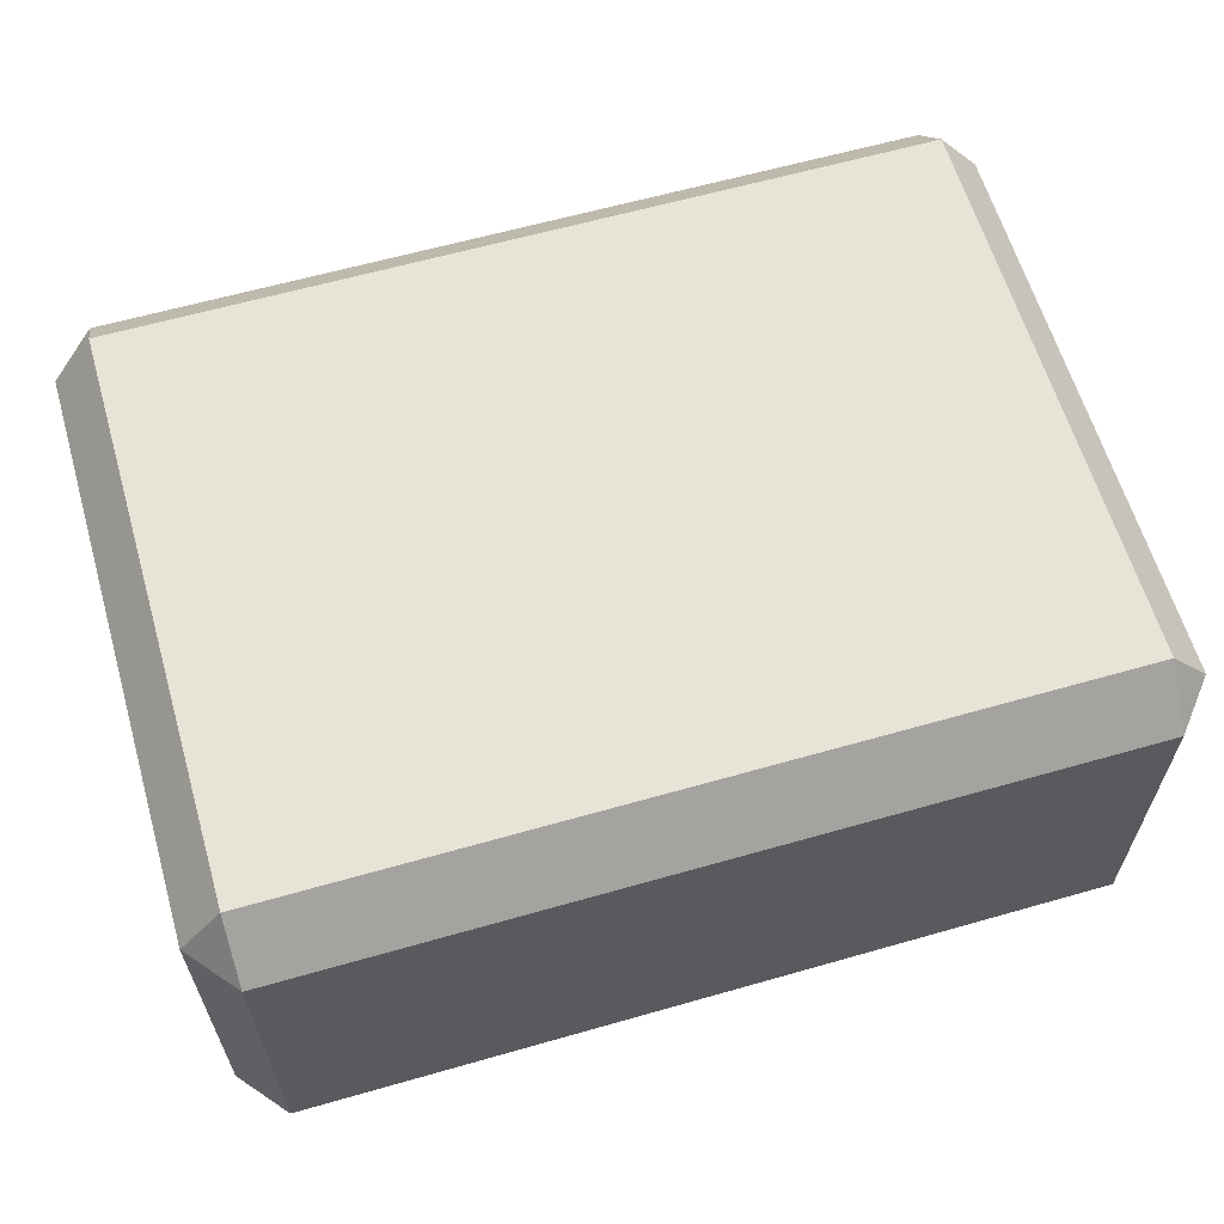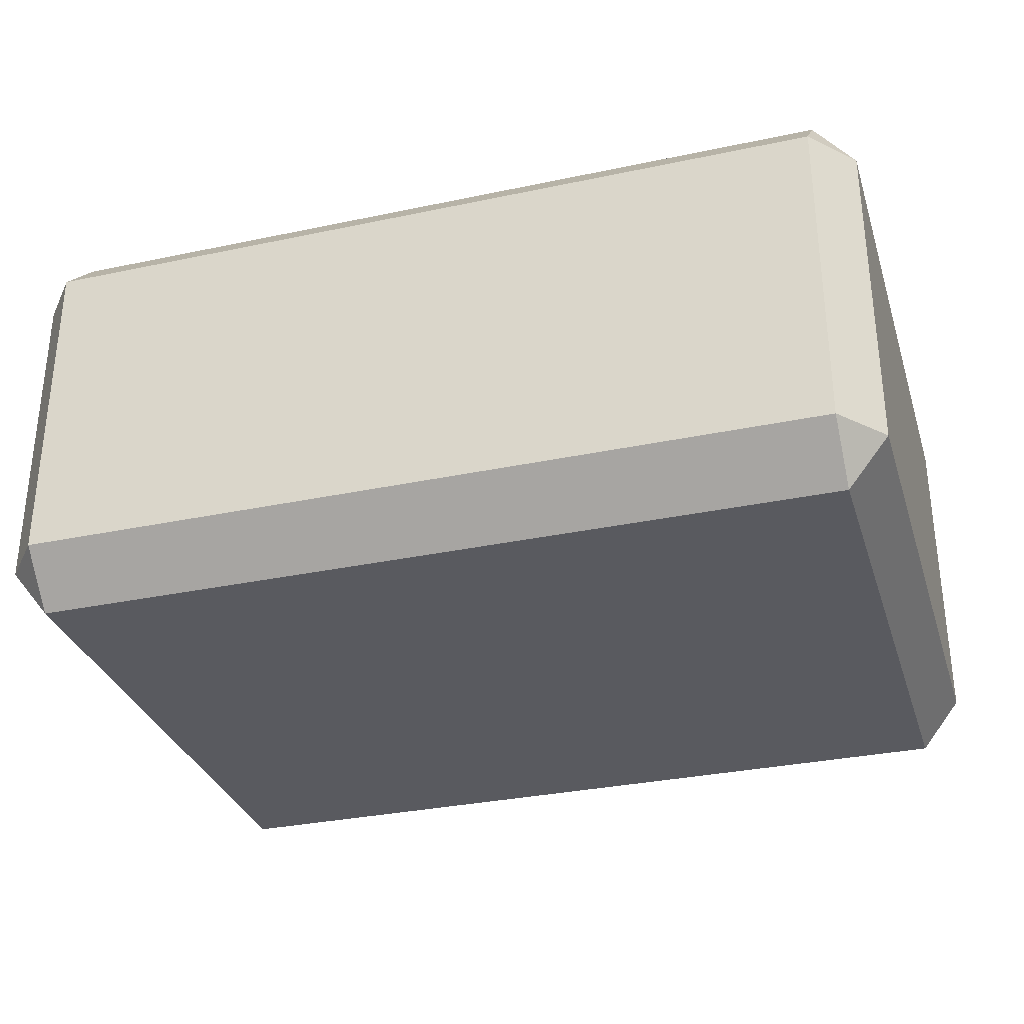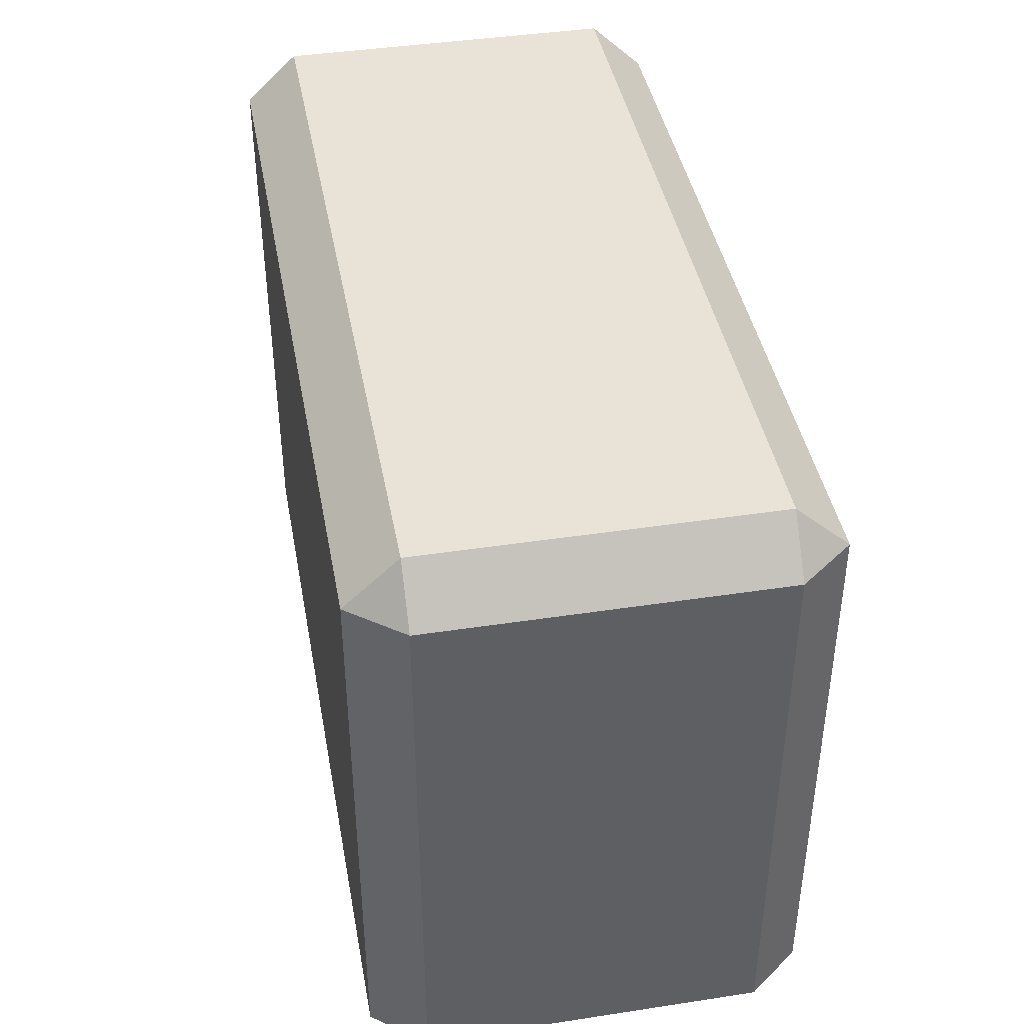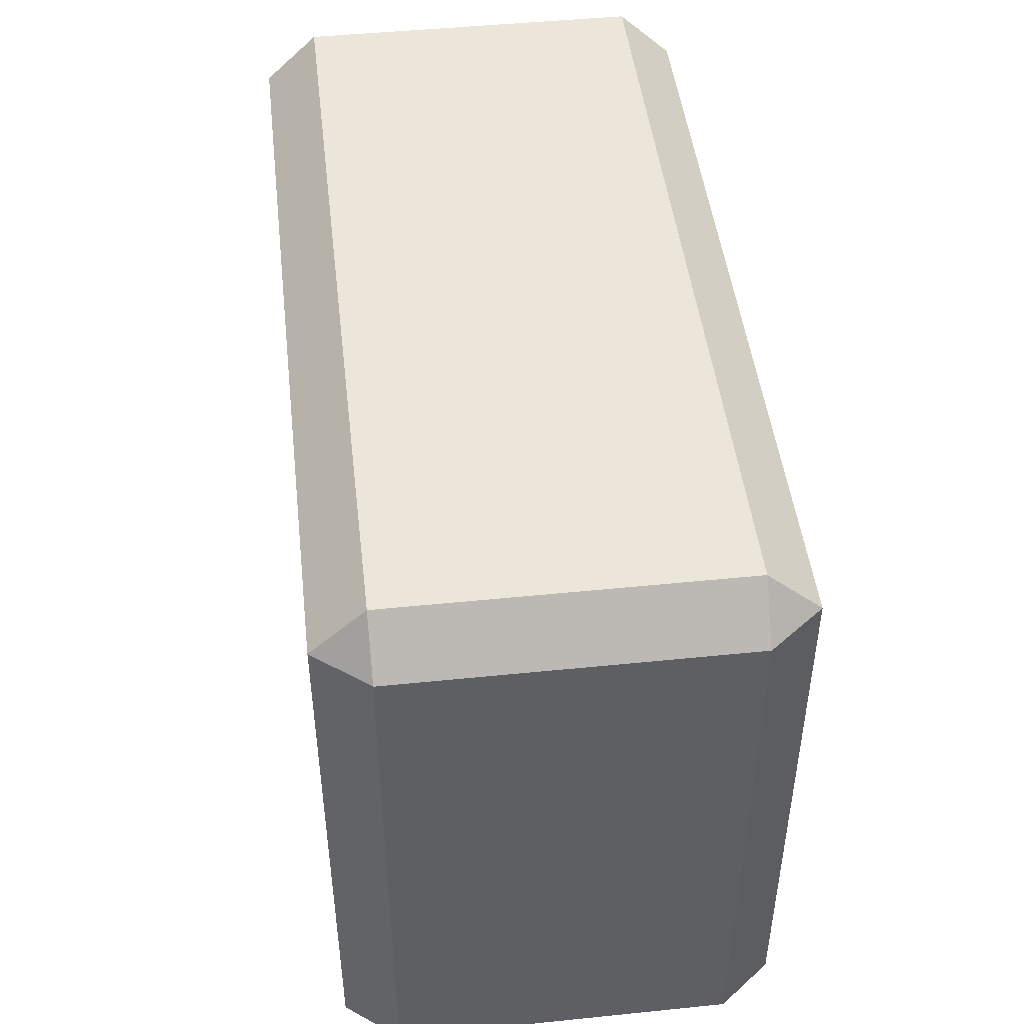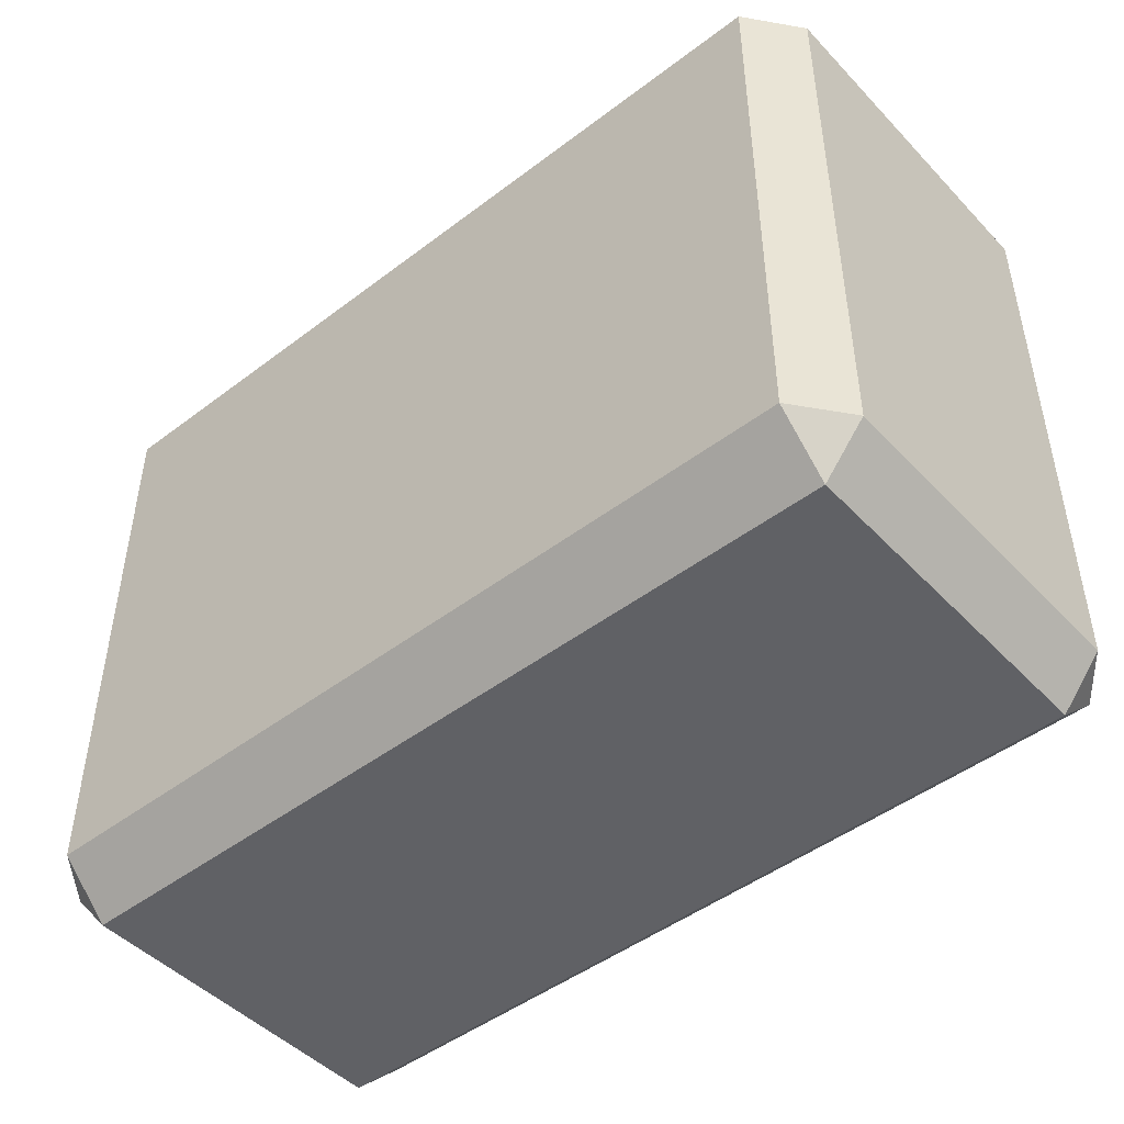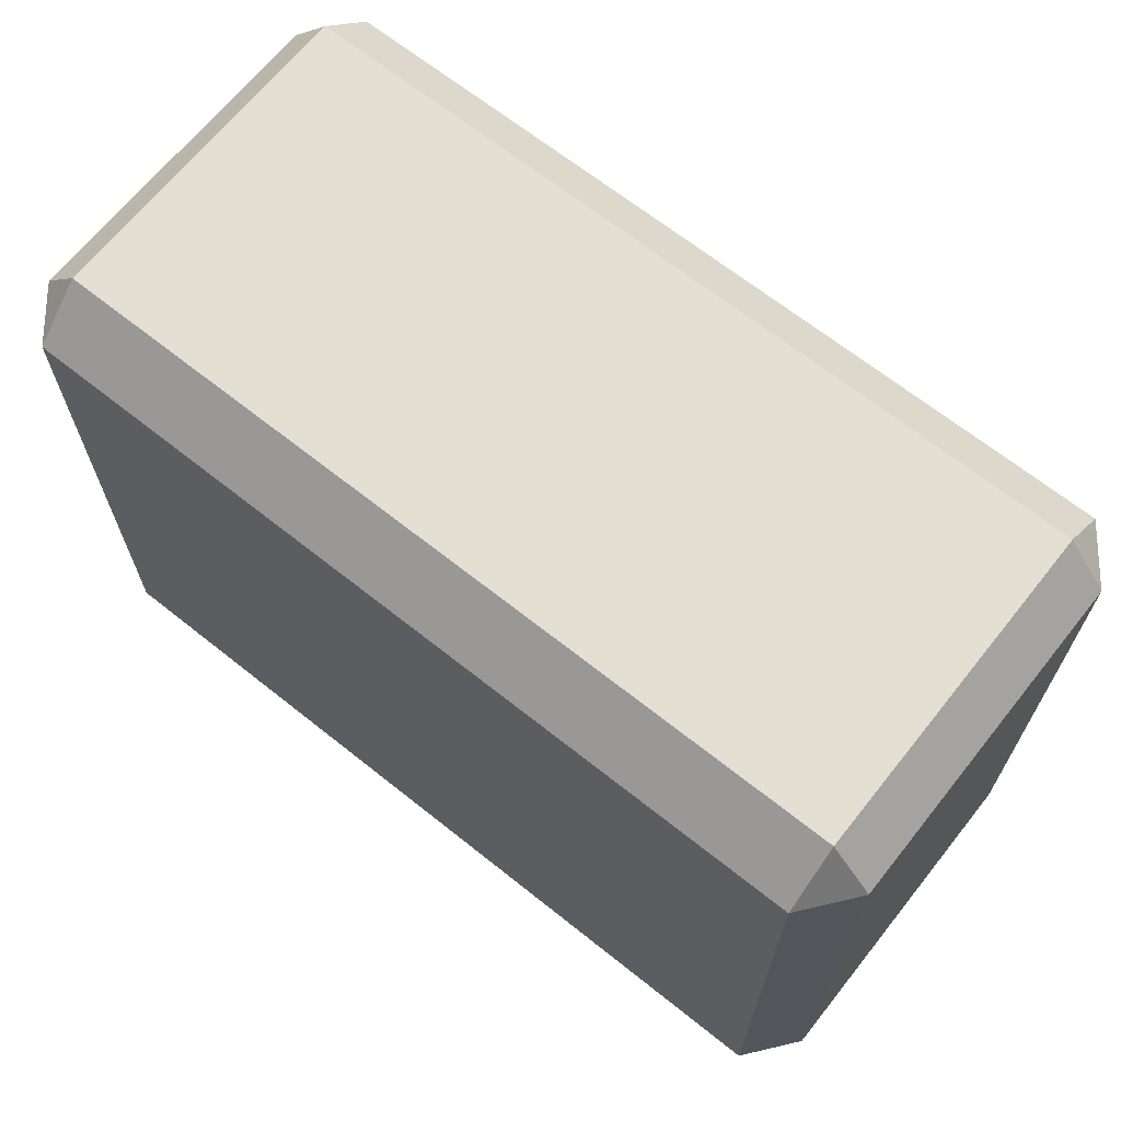
<metadata>
{"format":"obj","ext":"obj","renderer":"f3d","projection":"perspective","resolution":1024,"background":"white","views":[{"elev":61.8,"azim":163.8,"up":"+Z"},{"elev":-31.9,"azim":16.6,"up":"+Z"},{"elev":41.9,"azim":79.6,"up":"+Y"},{"elev":47.0,"azim":83.4,"up":"+Y"},{"elev":-47.1,"azim":-139.3,"up":"+Y"},{"elev":67.1,"azim":38.6,"up":"+Y"}]}
</metadata>
<code>
g Cube.037
v 0.5917 -0.4883 -0.2023
v 0.6513 -0.4163 -0.2023
v 0.5917 -0.4163 -0.2781
v -0.5917 -0.4883 -0.2023
v -0.5917 -0.4163 -0.2781
v -0.6513 -0.4163 -0.2023
v 0.5917 -0.4883 0.2838
v 0.5917 -0.4163 0.3597
v 0.6513 -0.4163 0.2838
v -0.5917 -0.4883 0.2838
v -0.6513 -0.4163 0.2838
v -0.5917 -0.4163 0.3597
v -0.5917 0.4883 0.2838
v -0.5917 0.4163 0.3597
v -0.6513 0.4163 0.2838
v 0.5917 0.4883 0.2838
v 0.6513 0.4163 0.2838
v 0.5917 0.4163 0.3597
v 0.5917 0.4163 -0.2781
v 0.6513 0.4163 -0.2023
v 0.5917 0.4883 -0.2023
v -0.5917 0.4883 -0.2023
v -0.6513 0.4163 -0.2023
v -0.5917 0.4163 -0.2781
v 0.5917 -0.4883 -0.1224
v 0.6513 -0.4163 -0.1224
v 0.6513 -0.4163 -0.2023
v 0.5917 -0.4883 -0.2023
v 0.5917 -0.4883 -0.2023
v 0.5917 -0.4163 -0.2781
v -0.5917 -0.4163 -0.2781
v -0.5917 -0.4883 -0.2023
v 0.5917 -0.4883 -0.1224
v 0.5917 -0.4883 -0.2023
v -0.5917 -0.4883 -0.2023
v -0.5917 -0.4883 -0.1224
v -0.5917 -0.4883 -0.2023
v -0.6513 -0.4163 -0.2023
v -0.6513 -0.4163 -0.1224
v -0.5917 -0.4883 -0.1224
v 0.5917 -0.4883 0.2838
v 0.5917 -0.4883 -0.1224
v -0.5917 -0.4883 -0.1224
v -0.5917 -0.4883 0.2838
v -0.5917 -0.4883 -0.1224
v -0.6513 -0.4163 -0.1224
v -0.6513 -0.4163 0.2838
v -0.5917 -0.4883 0.2838
v -0.6513 -0.4163 -0.1224
v -0.6513 -0.4163 -0.2023
v -0.6513 0.4163 -0.2023
v -0.6513 0.4163 -0.1224
v -0.6513 -0.4163 0.2838
v -0.6513 -0.4163 -0.1224
v -0.6513 0.4163 -0.1224
v -0.6513 0.4163 0.2838
v -0.5917 0.4883 0.2838
v -0.6513 0.4163 0.2838
v -0.6513 0.4163 -0.1224
v -0.5917 0.4883 -0.1224
v -0.5917 0.4883 -0.1224
v -0.6513 0.4163 -0.1224
v -0.6513 0.4163 -0.2023
v -0.5917 0.4883 -0.2023
v -0.5917 0.4883 -0.1224
v -0.5917 0.4883 -0.2023
v 0.5917 0.4883 -0.2023
v 0.5917 0.4883 -0.1224
v -0.5917 0.4883 0.2838
v -0.5917 0.4883 -0.1224
v 0.5917 0.4883 -0.1224
v 0.5917 0.4883 0.2838
v 0.5917 0.4883 -0.1224
v 0.6513 0.4163 -0.1224
v 0.6513 0.4163 0.2838
v 0.5917 0.4883 0.2838
v 0.5917 0.4883 -0.2023
v 0.6513 0.4163 -0.2023
v 0.6513 0.4163 -0.1224
v 0.5917 0.4883 -0.1224
v 0.6513 -0.4163 -0.2023
v 0.6513 -0.4163 -0.1224
v 0.6513 0.4163 -0.1224
v 0.6513 0.4163 -0.2023
v 0.6513 -0.4163 -0.1224
v 0.6513 -0.4163 0.2838
v 0.6513 0.4163 0.2838
v 0.6513 0.4163 -0.1224
v 0.5917 -0.4883 0.2838
v 0.6513 -0.4163 0.2838
v 0.6513 -0.4163 -0.1224
v 0.5917 -0.4883 -0.1224
v 0.5917 0.4163 0.3597
v 0.6513 0.4163 0.2838
v 0.6513 -0.4163 0.2838
v 0.5917 -0.4163 0.3597
v -0.5917 -0.4883 0.2838
v -0.5917 -0.4163 0.3597
v 0.5917 -0.4163 0.3597
v 0.5917 -0.4883 0.2838
v 0.5917 -0.4163 0.3597
v -0.5917 -0.4163 0.3597
v -0.5917 0.4163 0.3597
v 0.5917 0.4163 0.3597
v -0.6513 0.4163 0.2838
v -0.5917 0.4163 0.3597
v -0.5917 -0.4163 0.3597
v -0.6513 -0.4163 0.2838
v 0.5917 0.4883 0.2838
v 0.5917 0.4163 0.3597
v -0.5917 0.4163 0.3597
v -0.5917 0.4883 0.2838
v 0.5917 -0.4163 -0.2781
v 0.6513 -0.4163 -0.2023
v 0.6513 0.4163 -0.2023
v 0.5917 0.4163 -0.2781
v -0.5917 0.4883 -0.2023
v -0.5917 0.4163 -0.2781
v 0.5917 0.4163 -0.2781
v 0.5917 0.4883 -0.2023
v -0.5917 -0.4163 -0.2781
v 0.5917 -0.4163 -0.2781
v 0.5917 0.4163 -0.2781
v -0.5917 0.4163 -0.2781
v -0.5917 0.4163 -0.2781
v -0.6513 0.4163 -0.2023
v -0.6513 -0.4163 -0.2023
v -0.5917 -0.4163 -0.2781
g Cube.037_0
f 3 2 1
f 6 5 4
f 9 8 7
f 12 11 10
f 15 14 13
f 18 17 16
f 21 20 19
f 24 23 22
f 27 26 25
f 28 27 25
f 31 30 29
f 32 31 29
f 35 34 33
f 36 35 33
f 39 38 37
f 40 39 37
f 43 42 41
f 44 43 41
f 47 46 45
f 48 47 45
f 51 50 49
f 52 51 49
f 55 54 53
f 56 55 53
f 59 58 57
f 60 59 57
f 63 62 61
f 64 63 61
f 67 66 65
f 68 67 65
f 71 70 69
f 72 71 69
f 75 74 73
f 76 75 73
f 79 78 77
f 80 79 77
f 83 82 81
f 84 83 81
f 87 86 85
f 88 87 85
f 91 90 89
f 92 91 89
f 95 94 93
f 96 95 93
f 99 98 97
f 100 99 97
f 103 102 101
f 104 103 101
f 107 106 105
f 108 107 105
f 111 110 109
f 112 111 109
f 115 114 113
f 116 115 113
f 119 118 117
f 120 119 117
f 123 122 121
f 124 123 121
f 127 126 125
f 128 127 125

</code>
